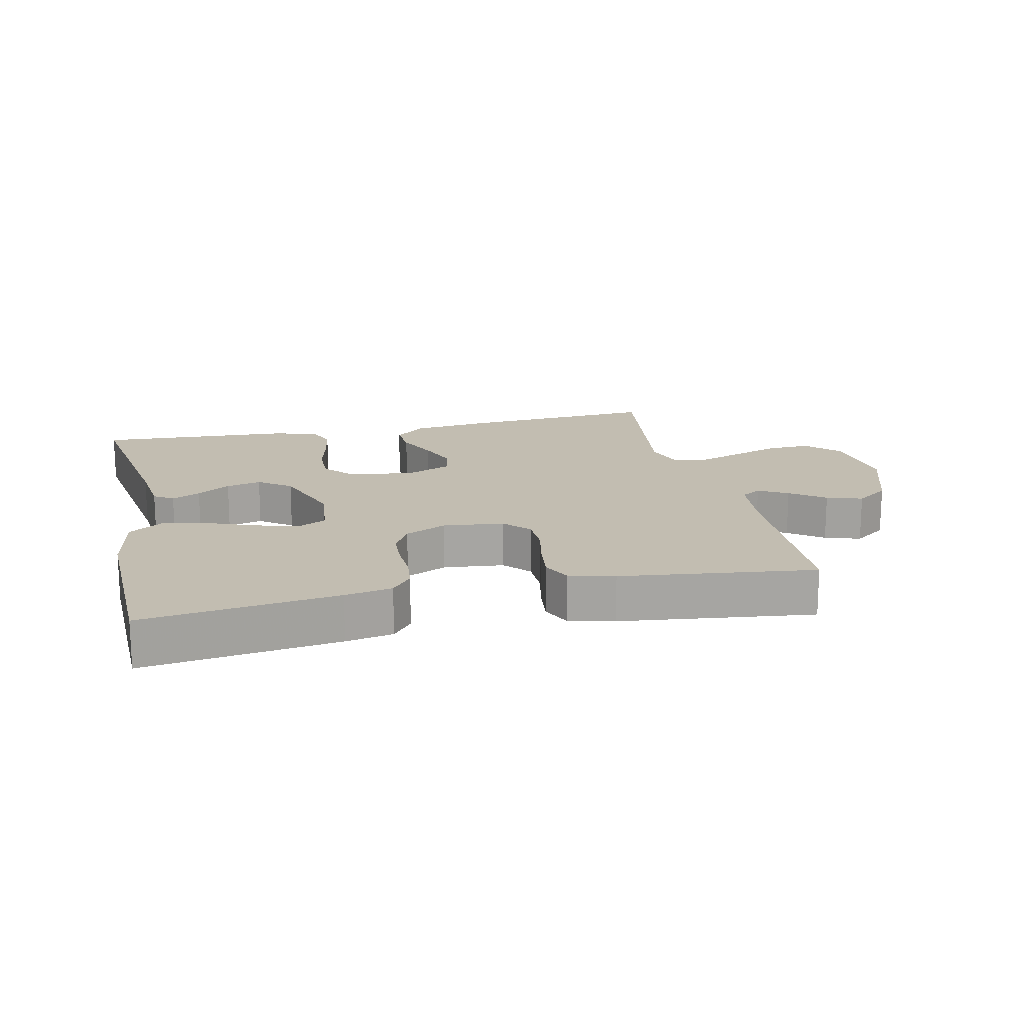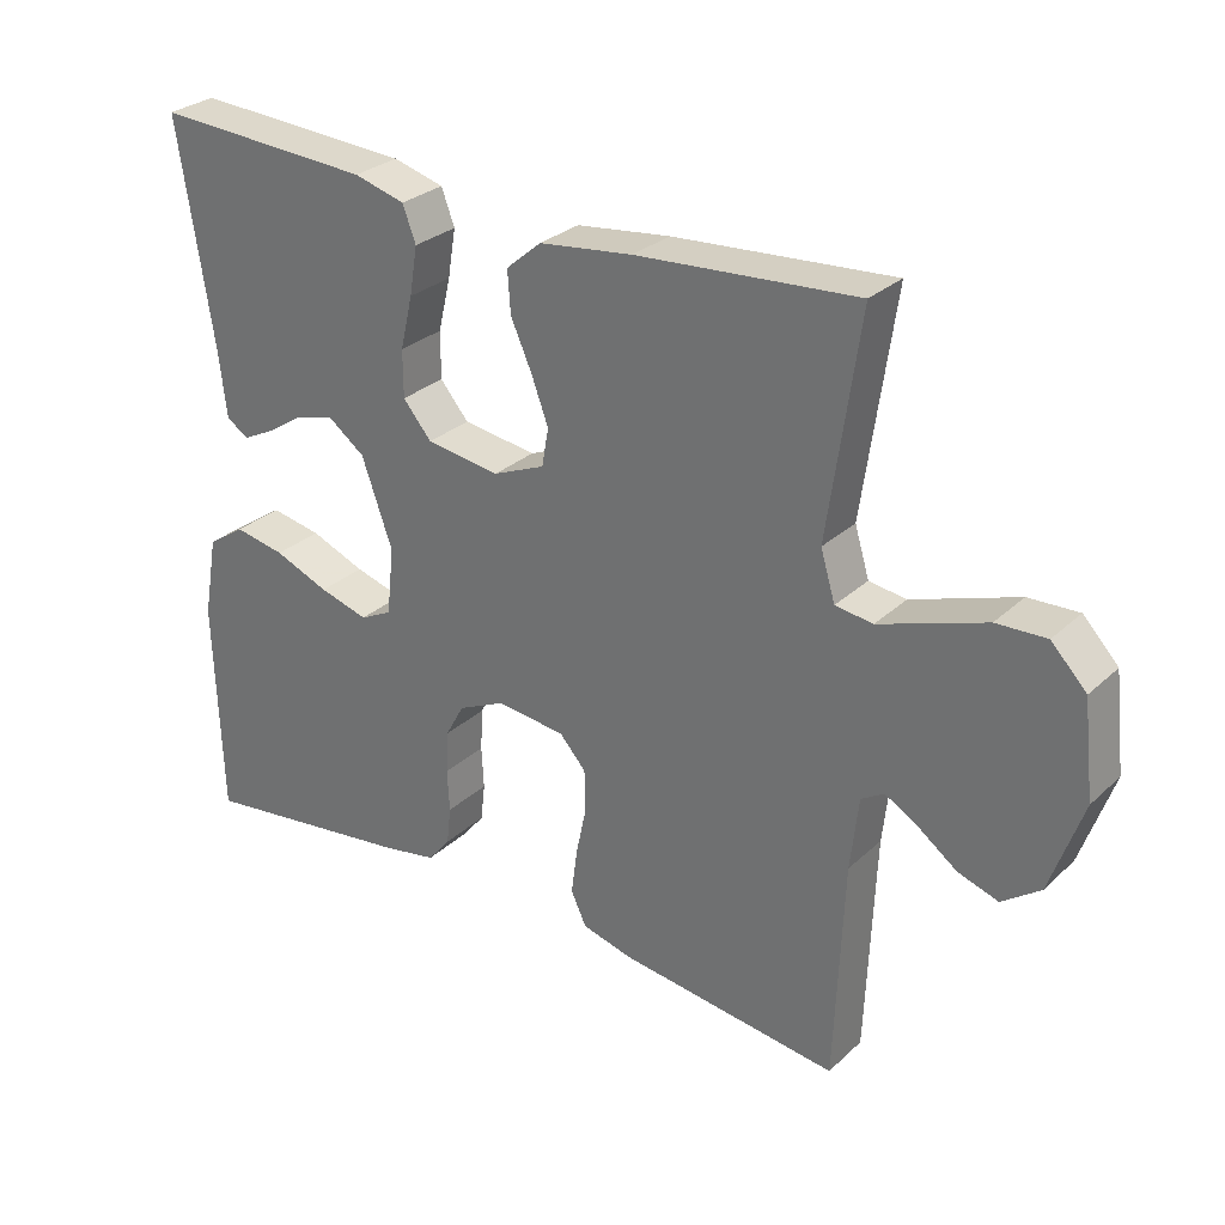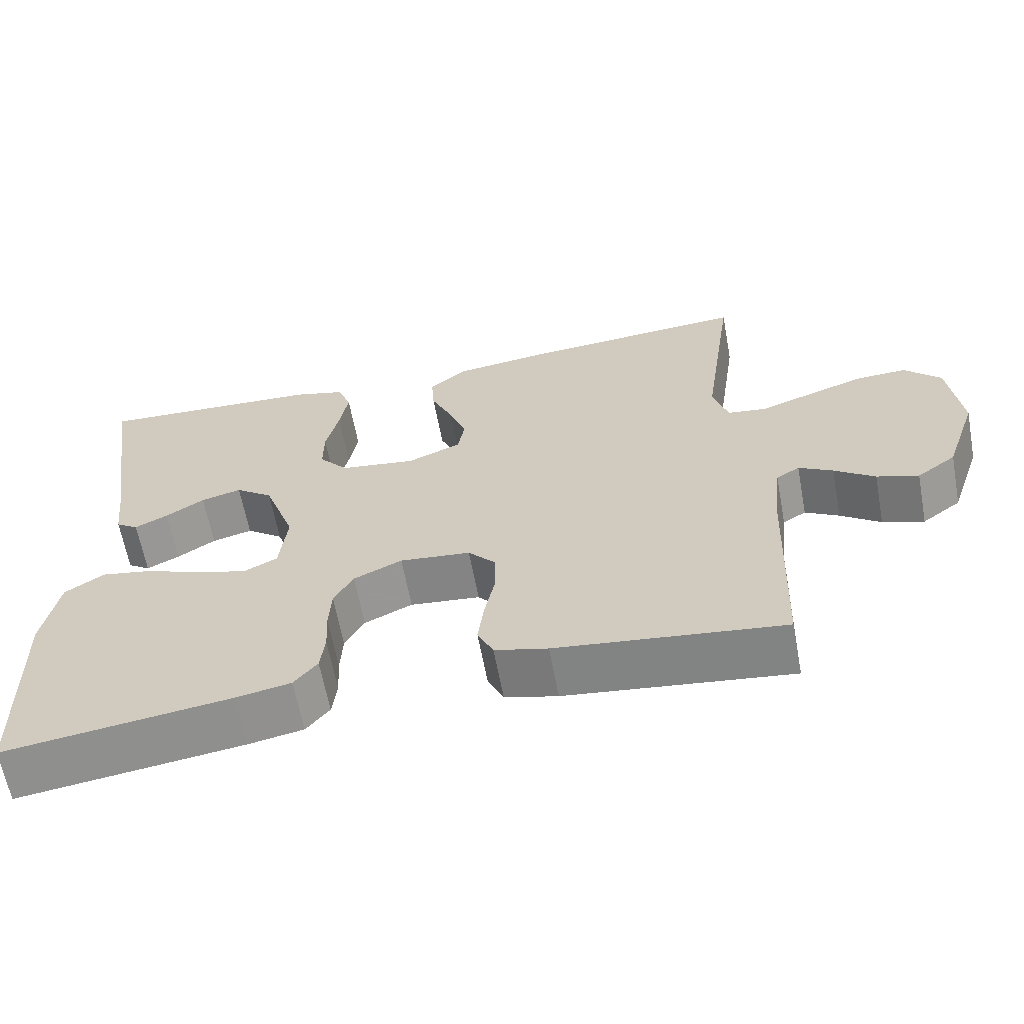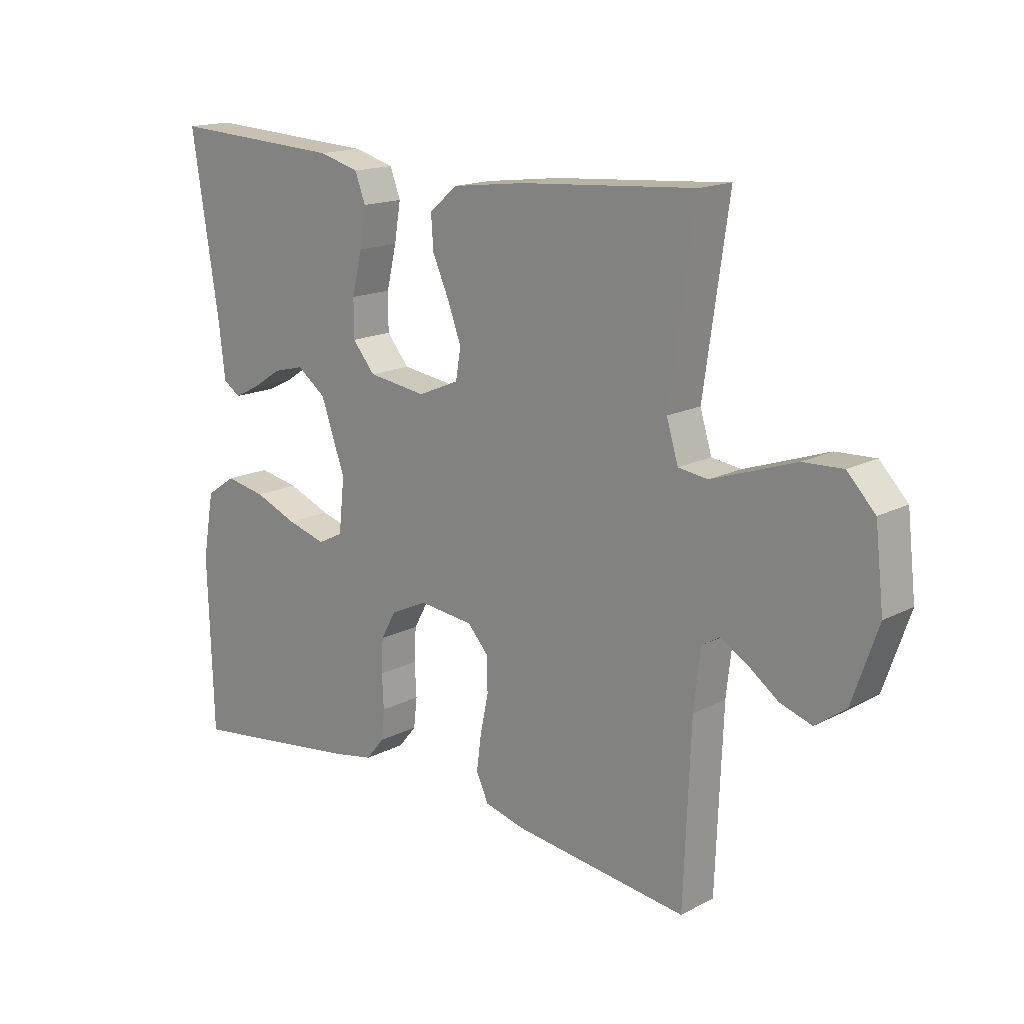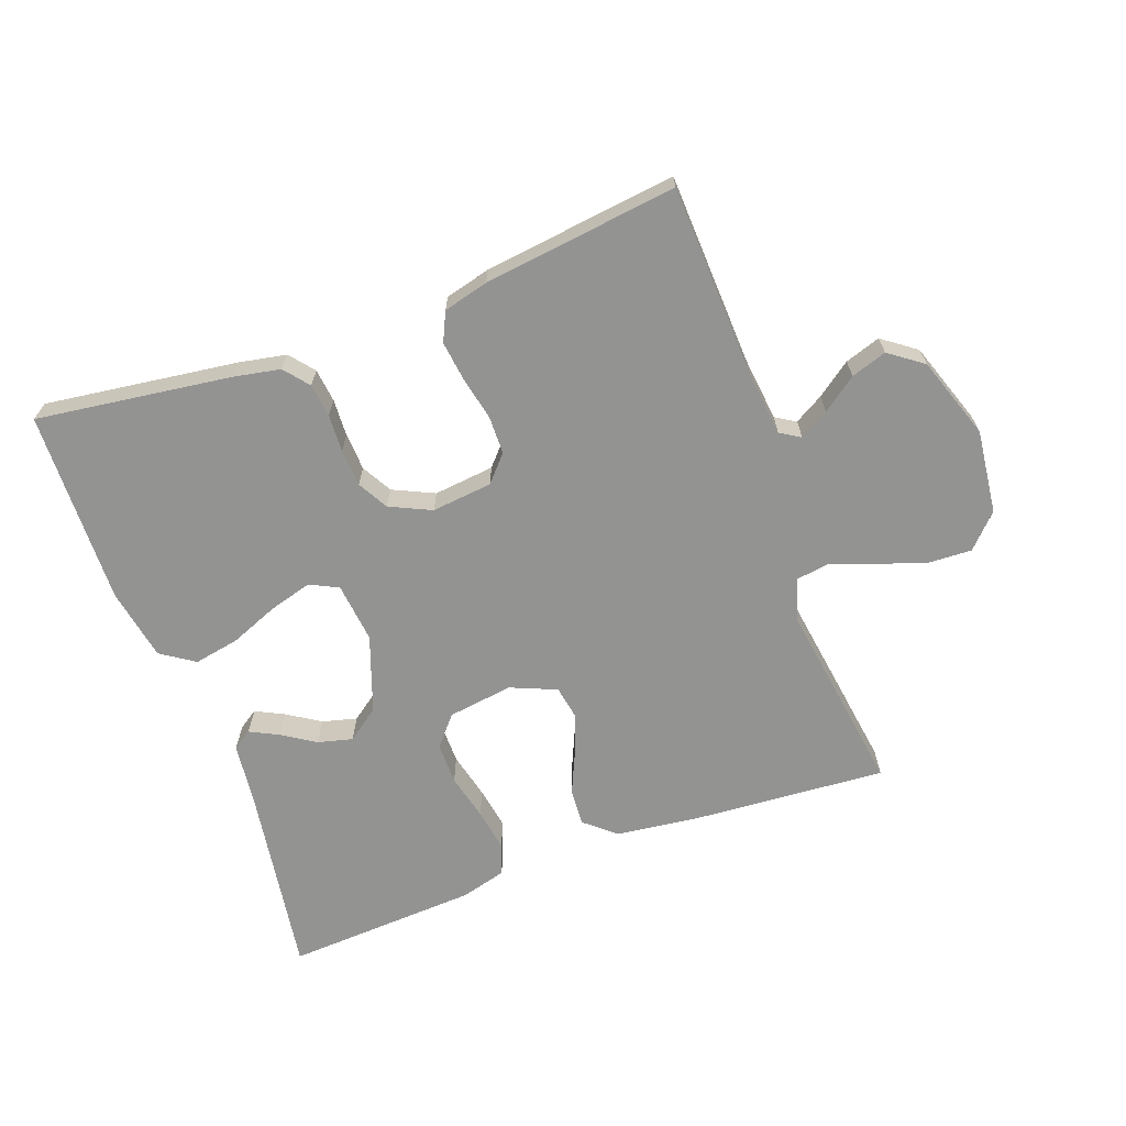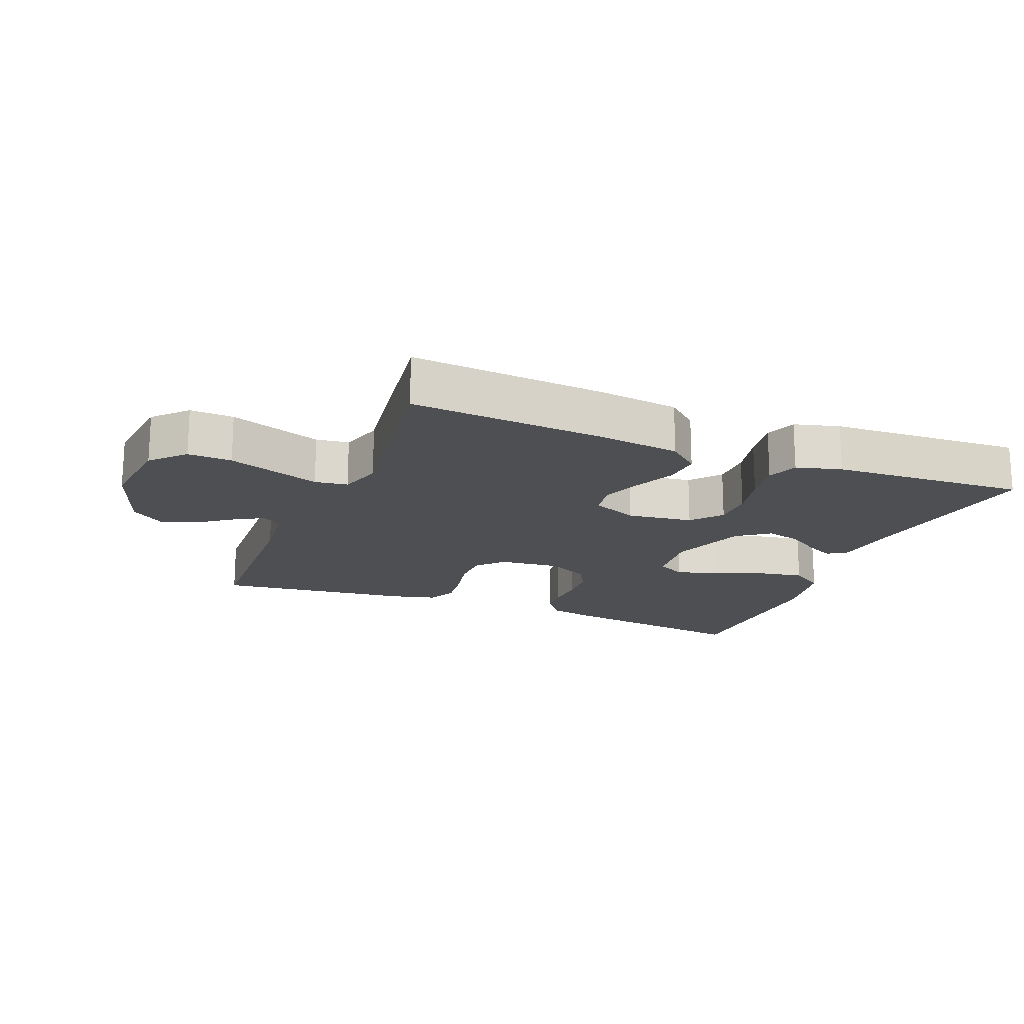
<metadata>
{"format":"obj","ext":"obj","renderer":"f3d","projection":"perspective","resolution":1024,"background":"white","views":[{"elev":16.8,"azim":167.4,"up":"+Y"},{"elev":28.9,"azim":-143.2,"up":"+Z"},{"elev":-63.3,"azim":-169.4,"up":"+Z"},{"elev":16.2,"azim":-136.7,"up":"+Z"},{"elev":-66.7,"azim":-159.8,"up":"+Y"},{"elev":-17.9,"azim":-21.9,"up":"+Y"}]}
</metadata>
<code>
v -0.5 0.07 -0.5
v -0.512 0.07 -0.2
v -0.523 0.07 -0.101
v -0.554 0.07 -0.082
v -0.599 0.07 -0.108
v -0.652 0.07 -0.147
v -0.707 0.07 -0.165
v -0.759 0.07 -0.127
v -0.803 0.07 0
v -0.788 0.07 0.13
v -0.74 0.07 0.18
v -0.672 0.07 0.177
v -0.597 0.07 0.151
v -0.528 0.07 0.127
v -0.477 0.07 0.134
v -0.457 0.07 0.2
v -0.5 0.07 0.5
v -0.2 0.07 0.478
v -0.072 0.07 0.462
v -0.024 0.07 0.421
v -0.028 0.07 0.364
v -0.057 0.07 0.299
v -0.08 0.07 0.237
v -0.071 0.07 0.185
v 0 0.07 0.155
v 0.101 0.07 0.169
v 0.14 0.07 0.215
v 0.14 0.07 0.279
v 0.123 0.07 0.351
v 0.112 0.07 0.417
v 0.13 0.07 0.465
v 0.2 0.07 0.484
v 0.5 0.07 0.5
v 0.453 0.07 0.2
v 0.442 0.07 0.106
v 0.412 0.07 0.086
v 0.368 0.07 0.108
v 0.317 0.07 0.141
v 0.263 0.07 0.155
v 0.213 0.07 0.118
v 0.171 0.07 0
v 0.181 0.07 -0.093
v 0.225 0.07 -0.115
v 0.292 0.07 -0.096
v 0.367 0.07 -0.066
v 0.437 0.07 -0.053
v 0.489 0.07 -0.088
v 0.509 0.07 -0.2
v 0.5 0.07 -0.5
v 0.2 0.07 -0.459
v 0.127 0.07 -0.445
v 0.096 0.07 -0.407
v 0.09 0.07 -0.355
v 0.093 0.07 -0.297
v 0.09 0.07 -0.239
v 0.064 0.07 -0.192
v 0 0.07 -0.162
v -0.094 0.07 -0.172
v -0.13 0.07 -0.212
v -0.131 0.07 -0.271
v -0.117 0.07 -0.338
v -0.109 0.07 -0.4
v -0.13 0.07 -0.445
v -0.2 0.07 -0.463
v -0.5 0 -0.5
v -0.512 0 -0.2
v -0.523 0 -0.101
v -0.554 0 -0.082
v -0.599 0 -0.108
v -0.652 0 -0.147
v -0.707 0 -0.165
v -0.759 0 -0.127
v -0.803 0 0
v -0.788 0 0.13
v -0.74 0 0.18
v -0.672 0 0.177
v -0.597 0 0.151
v -0.528 0 0.127
v -0.477 0 0.134
v -0.457 0 0.2
v -0.5 0 0.5
v -0.2 0 0.478
v -0.072 0 0.462
v -0.024 0 0.421
v -0.028 0 0.364
v -0.057 0 0.299
v -0.08 0 0.237
v -0.071 0 0.185
v 0 0 0.155
v 0.101 0 0.169
v 0.14 0 0.215
v 0.14 0 0.279
v 0.123 0 0.351
v 0.112 0 0.417
v 0.13 0 0.465
v 0.2 0 0.484
v 0.5 0 0.5
v 0.453 0 0.2
v 0.442 0 0.106
v 0.412 0 0.086
v 0.368 0 0.108
v 0.317 0 0.141
v 0.263 0 0.155
v 0.213 0 0.118
v 0.171 0 0
v 0.181 0 -0.093
v 0.225 0 -0.115
v 0.292 0 -0.096
v 0.367 0 -0.066
v 0.437 0 -0.053
v 0.489 0 -0.088
v 0.509 0 -0.2
v 0.5 0 -0.5
v 0.2 0 -0.459
v 0.127 0 -0.445
v 0.096 0 -0.407
v 0.09 0 -0.355
v 0.093 0 -0.297
v 0.09 0 -0.239
v 0.064 0 -0.192
v 0 0 -0.162
v -0.094 0 -0.172
v -0.13 0 -0.212
v -0.131 0 -0.271
v -0.117 0 -0.338
v -0.109 0 -0.4
v -0.13 0 -0.445
v -0.2 0 -0.463
f 63 64 1 2
f 60 61 62 63
f 60 63 2 3
f 59 60 3 4
f 58 59 4
f 57 58 4
f 51 52 53 54
f 51 54 55
f 50 51 55
f 49 50 55
f 48 49 55 56
f 44 45 46 47
f 43 44 47 48
f 35 36 37 38
f 34 35 38
f 34 38 39
f 33 34 39
f 32 33 39 40
f 28 29 30 31
f 28 31 32 40
f 19 20 21 22
f 19 22 23
f 16 17 18 19
f 15 16 19 23
f 11 12 13 14
f 9 10 11 14
f 9 14 15
f 5 6 7 8
f 4 5 8 9
f 57 4 9 15
f 43 48 56 57
f 42 43 57 15
f 27 28 40 41
f 26 27 41 42
f 25 26 42
f 24 25 42 15
f 15 23 24
f 66 65 128 127
f 127 126 125 124
f 67 66 127 124
f 68 67 124 123
f 68 123 122
f 68 122 121
f 118 117 116 115
f 119 118 115
f 119 115 114
f 119 114 113
f 120 119 113 112
f 111 110 109 108
f 112 111 108 107
f 102 101 100 99
f 102 99 98
f 103 102 98
f 103 98 97
f 104 103 97 96
f 95 94 93 92
f 104 96 95 92
f 86 85 84 83
f 87 86 83
f 83 82 81 80
f 87 83 80 79
f 78 77 76 75
f 78 75 74 73
f 79 78 73
f 72 71 70 69
f 73 72 69 68
f 79 73 68 121
f 121 120 112 107
f 79 121 107 106
f 105 104 92 91
f 106 105 91 90
f 106 90 89
f 79 106 89 88
f 88 87 79
f 1 65 66 2
f 2 66 67 3
f 3 67 68 4
f 4 68 69 5
f 5 69 70 6
f 6 70 71 7
f 7 71 72 8
f 8 72 73 9
f 9 73 74 10
f 10 74 75 11
f 11 75 76 12
f 12 76 77 13
f 13 77 78 14
f 14 78 79 15
f 15 79 80 16
f 16 80 81 17
f 17 81 82 18
f 18 82 83 19
f 19 83 84 20
f 20 84 85 21
f 21 85 86 22
f 22 86 87 23
f 23 87 88 24
f 24 88 89 25
f 25 89 90 26
f 26 90 91 27
f 27 91 92 28
f 28 92 93 29
f 29 93 94 30
f 30 94 95 31
f 31 95 96 32
f 32 96 97 33
f 33 97 98 34
f 34 98 99 35
f 35 99 100 36
f 36 100 101 37
f 37 101 102 38
f 38 102 103 39
f 39 103 104 40
f 40 104 105 41
f 41 105 106 42
f 42 106 107 43
f 43 107 108 44
f 44 108 109 45
f 45 109 110 46
f 46 110 111 47
f 47 111 112 48
f 48 112 113 49
f 49 113 114 50
f 50 114 115 51
f 51 115 116 52
f 52 116 117 53
f 53 117 118 54
f 54 118 119 55
f 55 119 120 56
f 56 120 121 57
f 57 121 122 58
f 58 122 123 59
f 59 123 124 60
f 60 124 125 61
f 61 125 126 62
f 62 126 127 63
f 63 127 128 64
f 64 128 65 1

</code>
